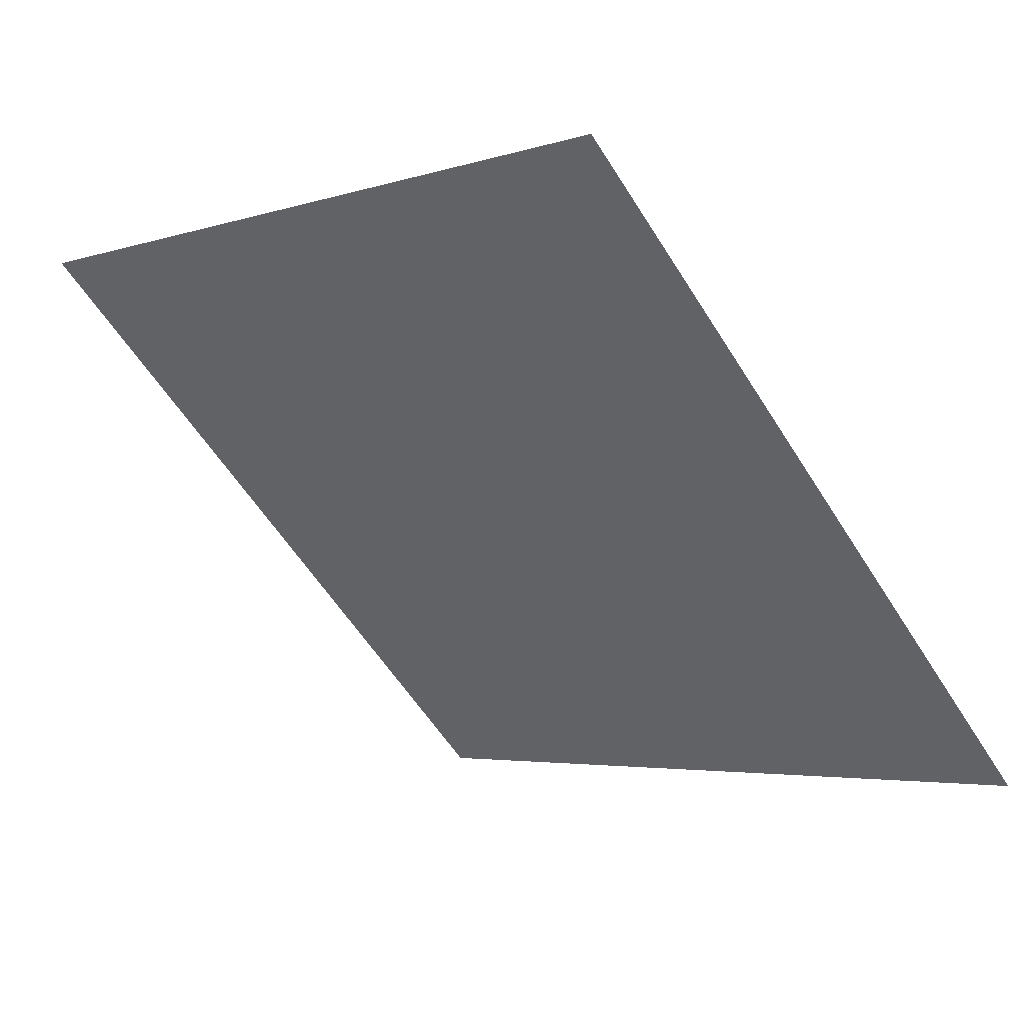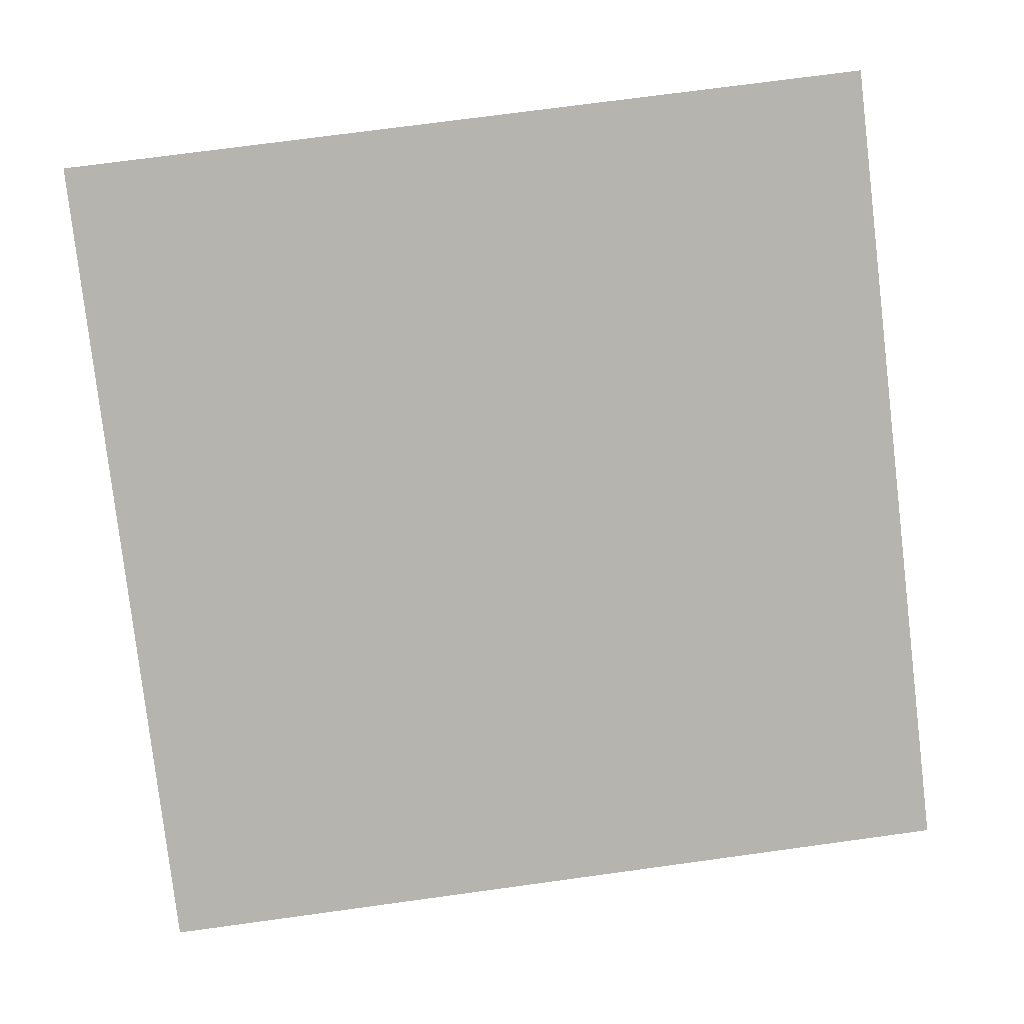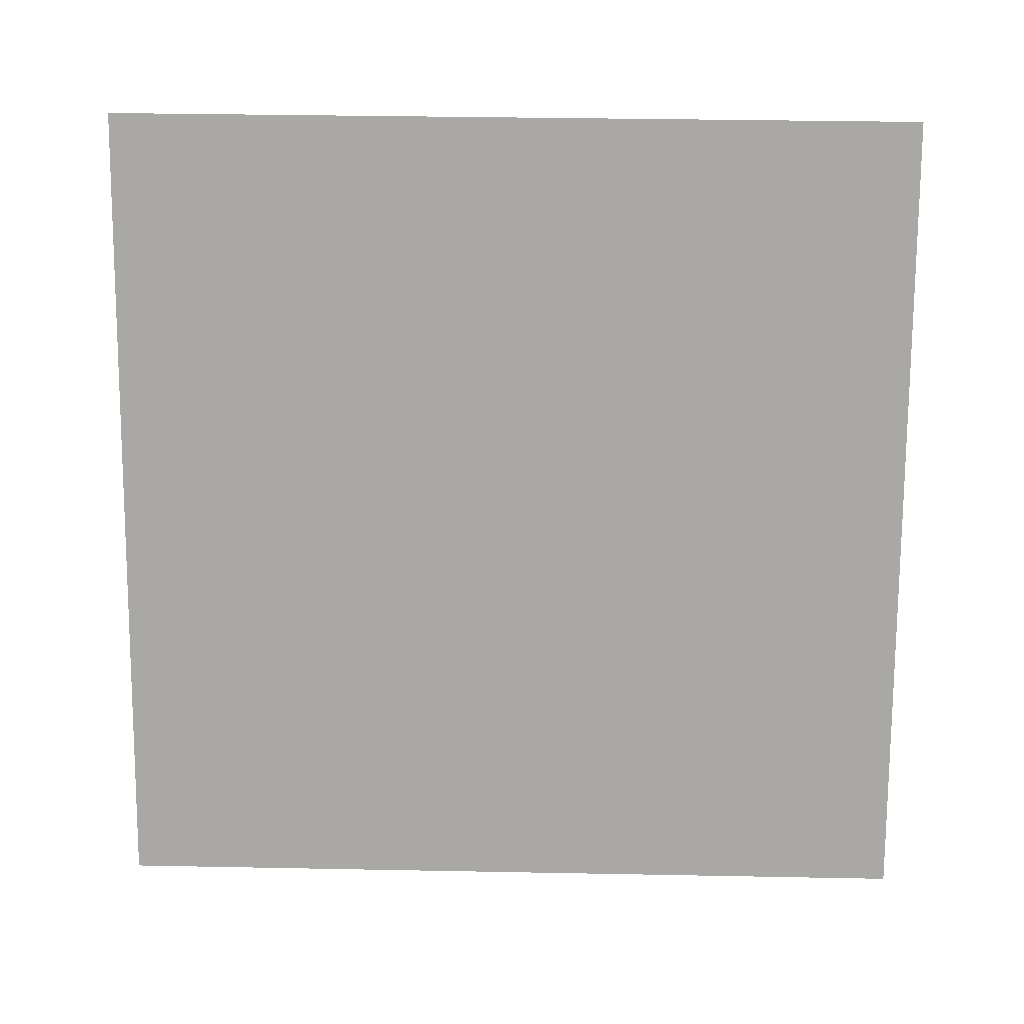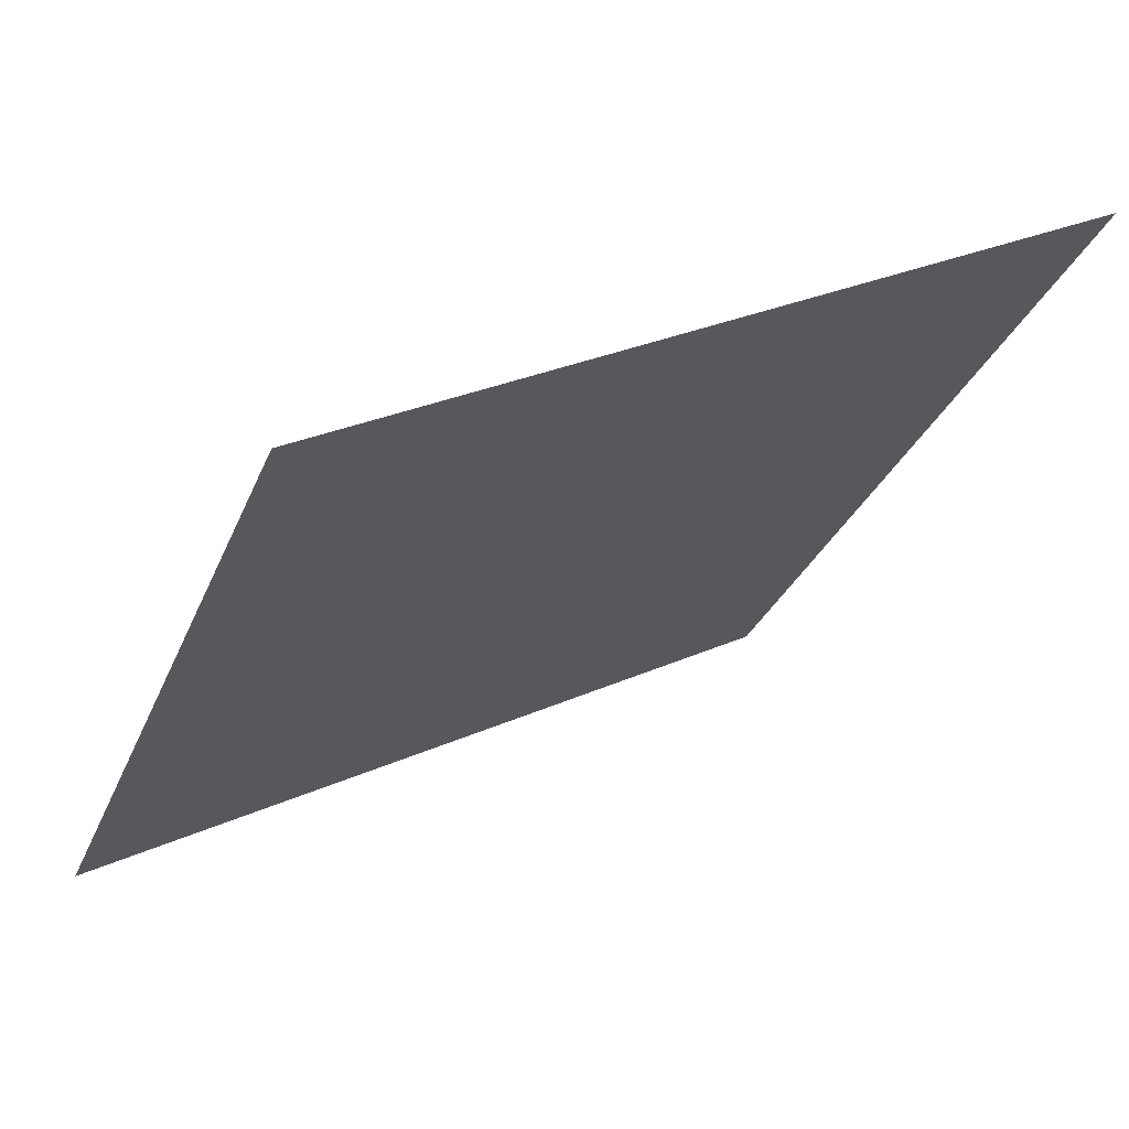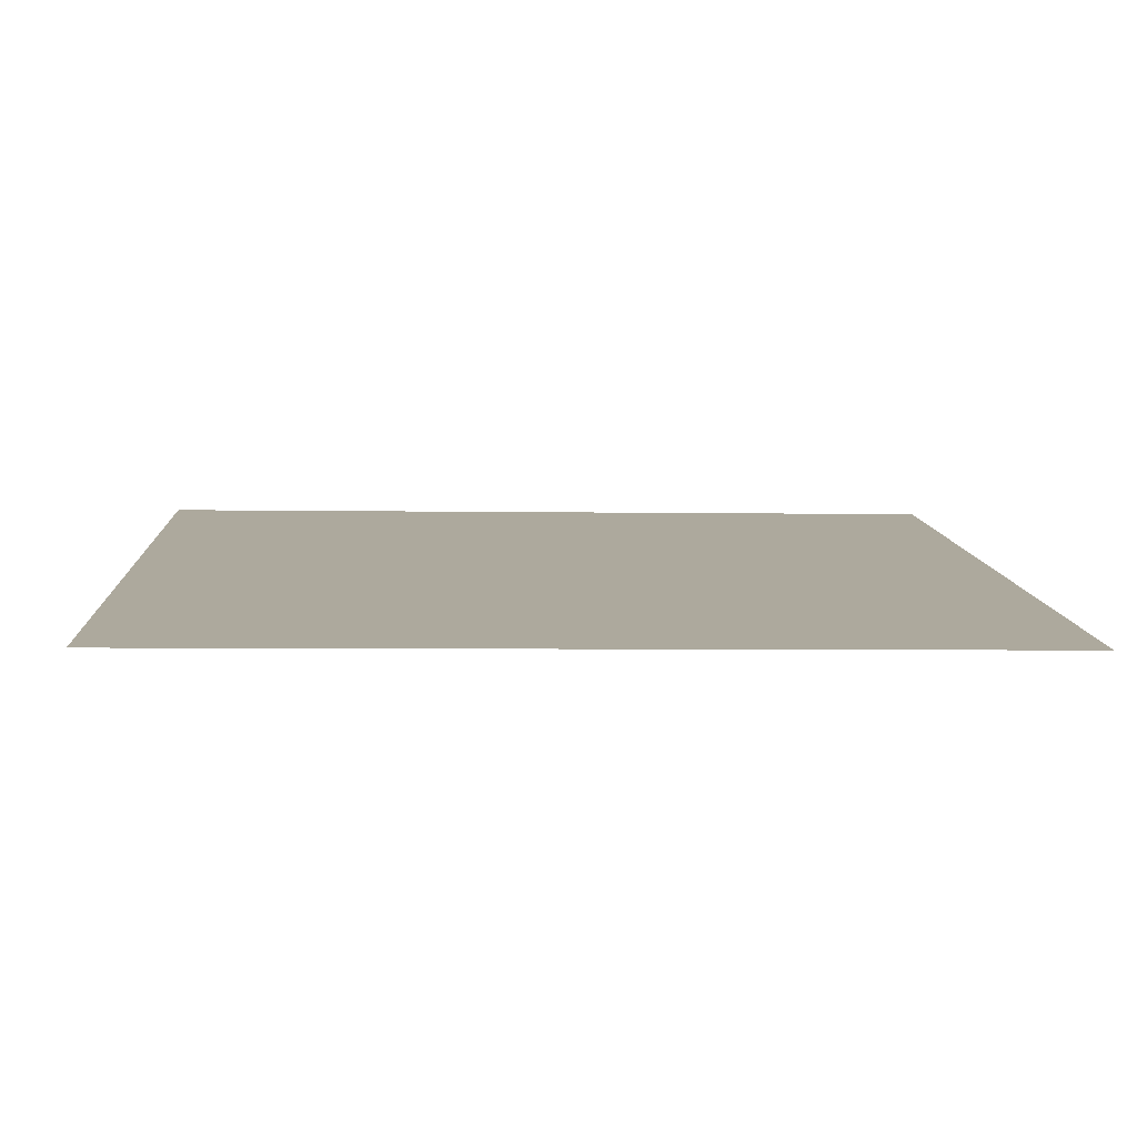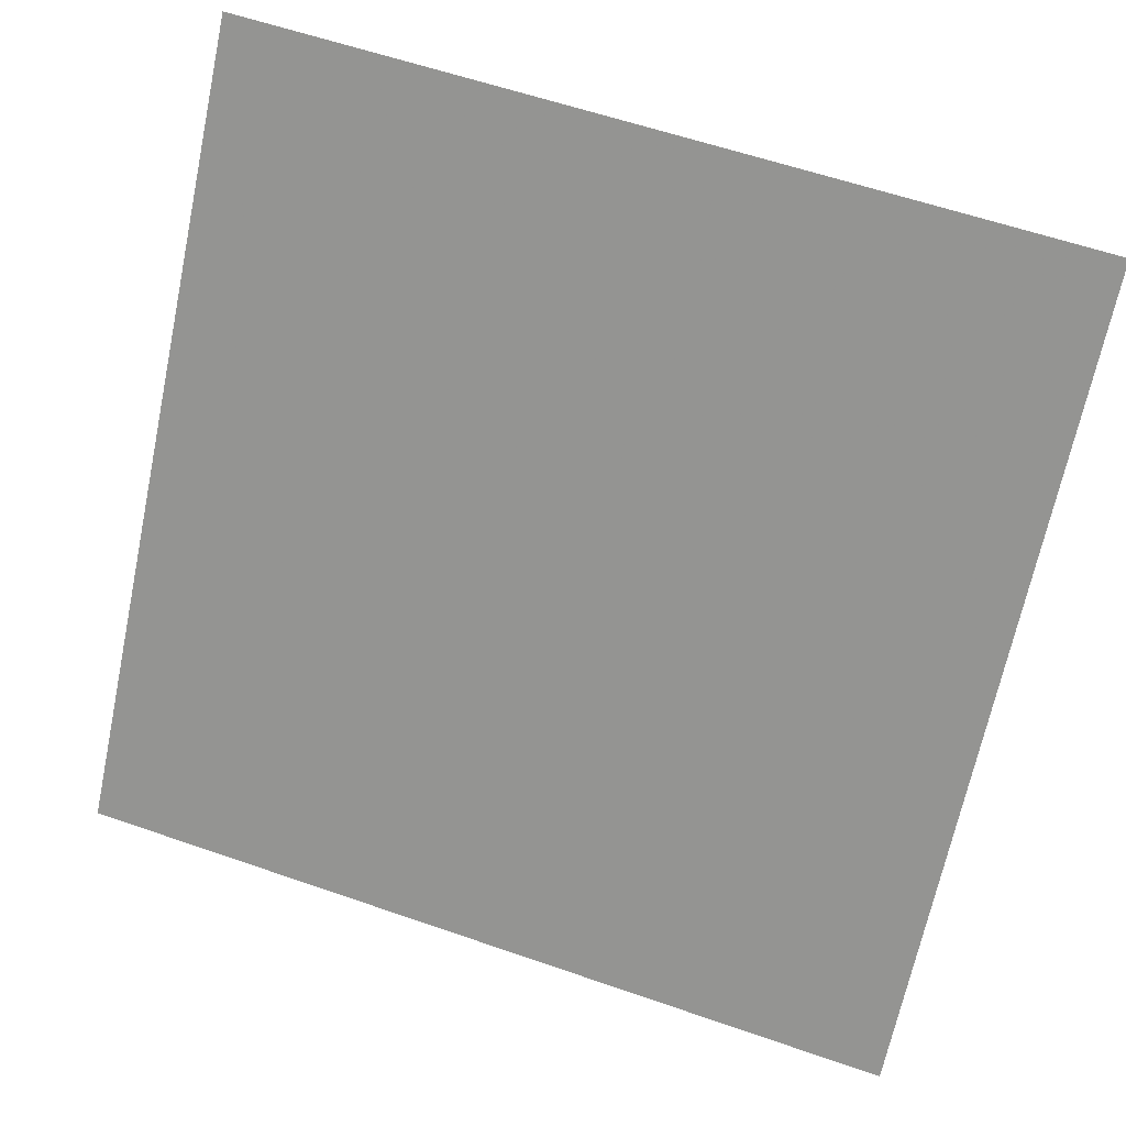
<metadata>
{"format":"obj","ext":"obj","renderer":"f3d","projection":"perspective","resolution":1024,"background":"white","views":[{"elev":-59.2,"azim":122.3,"up":"+Y"},{"elev":63.1,"azim":172.9,"up":"+Y"},{"elev":-38.5,"azim":0.9,"up":"+Y"},{"elev":28.2,"azim":144.9,"up":"+Z"},{"elev":-28.0,"azim":177.4,"up":"+Y"},{"elev":57.5,"azim":18.3,"up":"+Z"}]}
</metadata>
<code>
v 0.1578 0.79 0.5162
v 0.1513 0.7902 0.5163
v 0.1514 0.7941 0.5215
v 0.1579 0.794 0.5215
f 4 3 2 1

</code>
